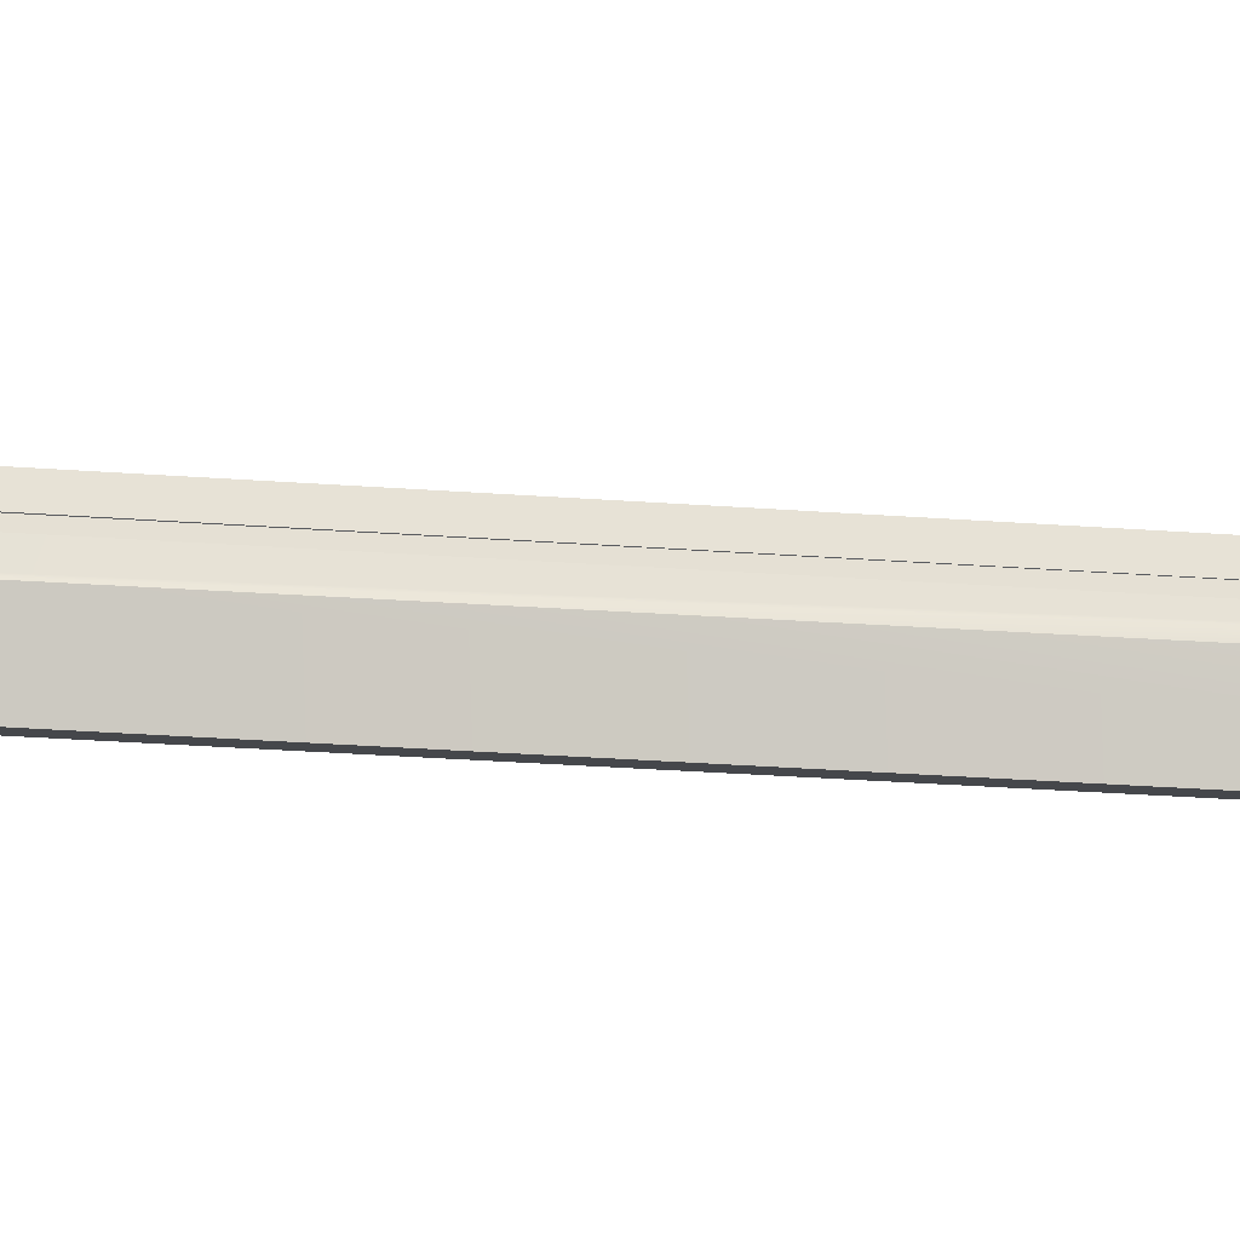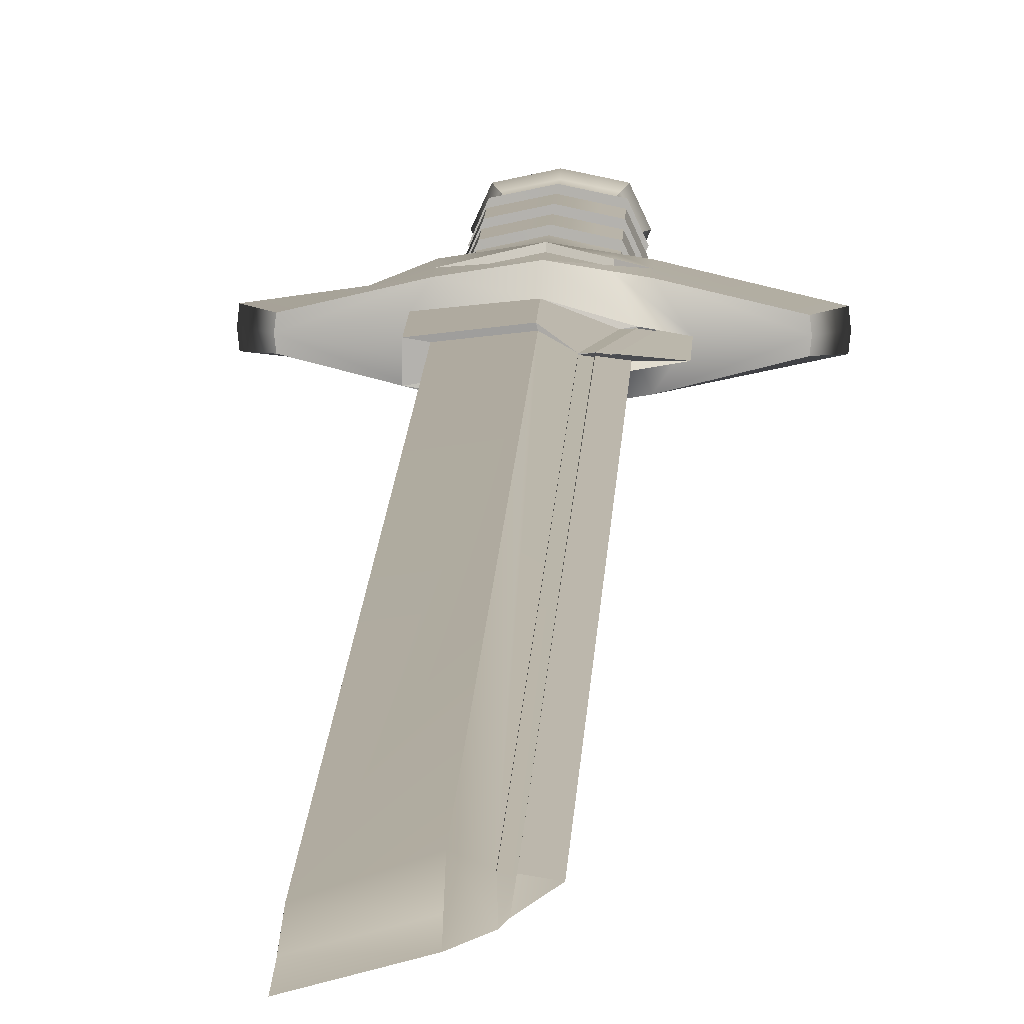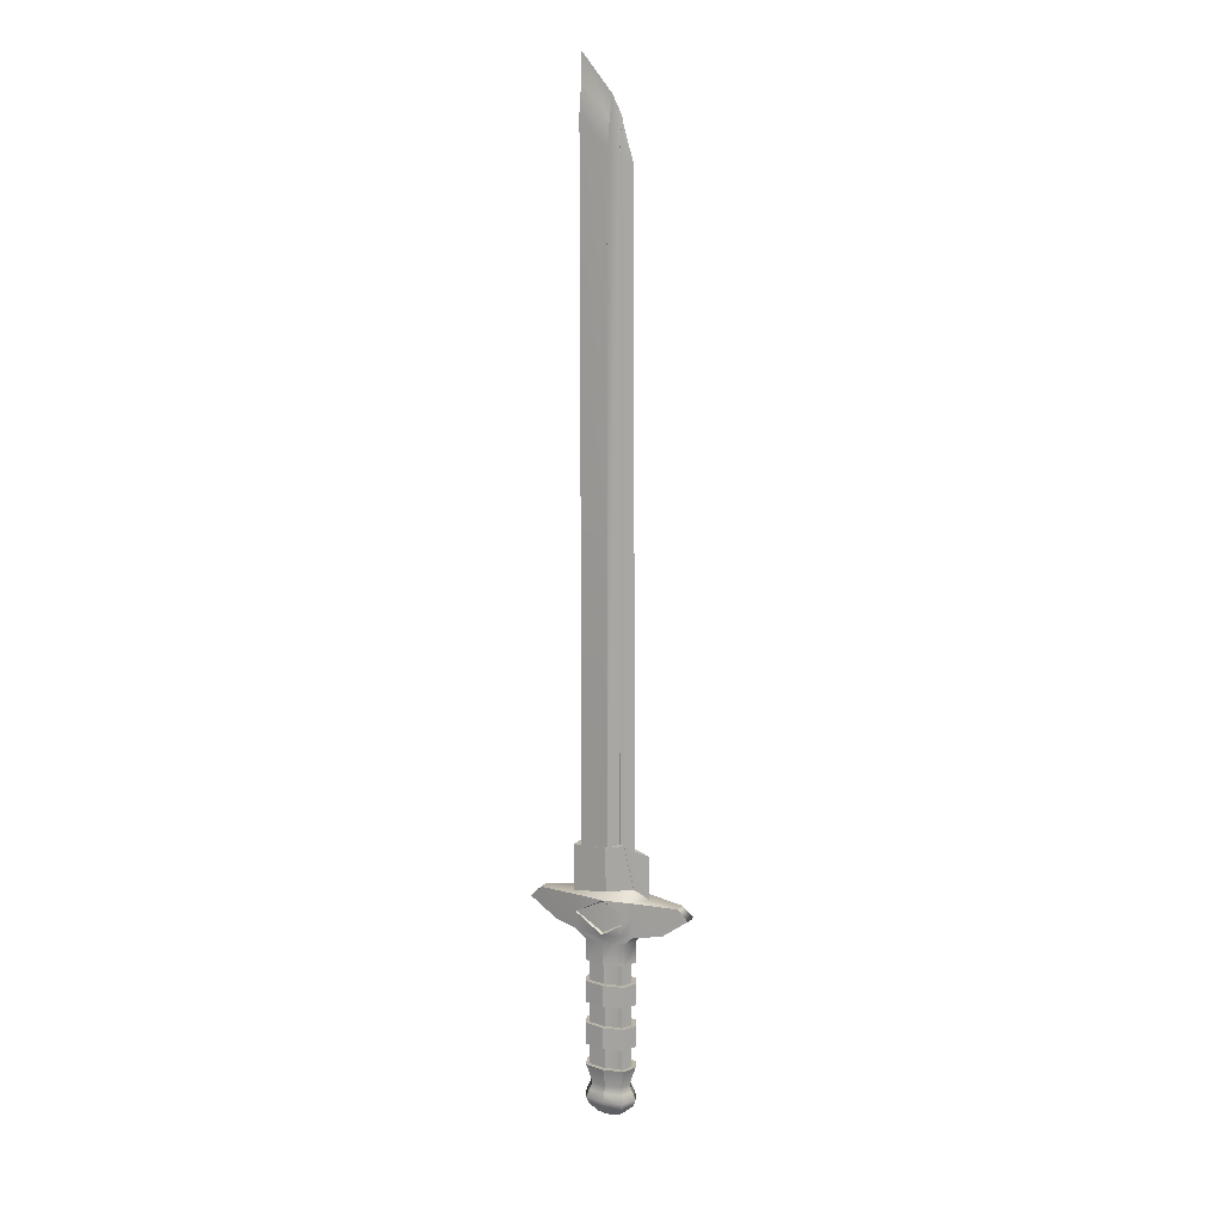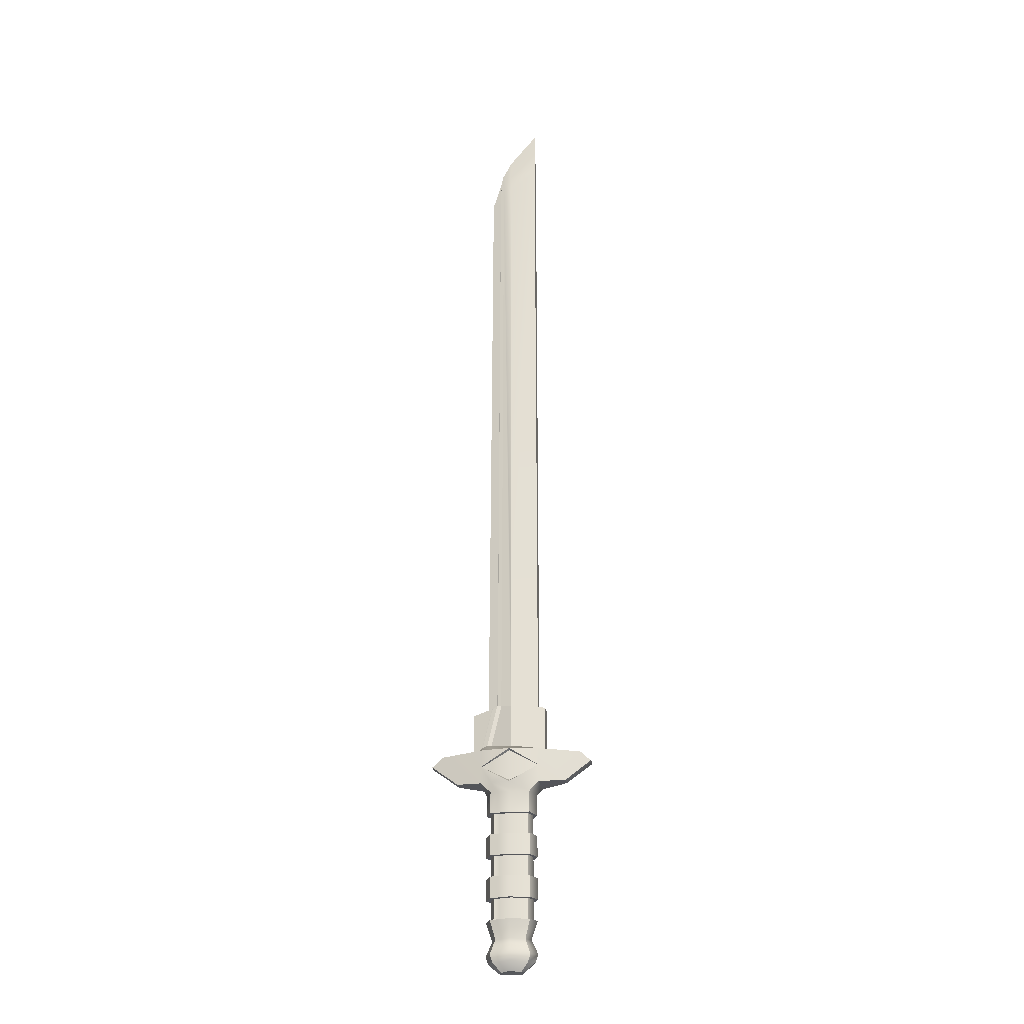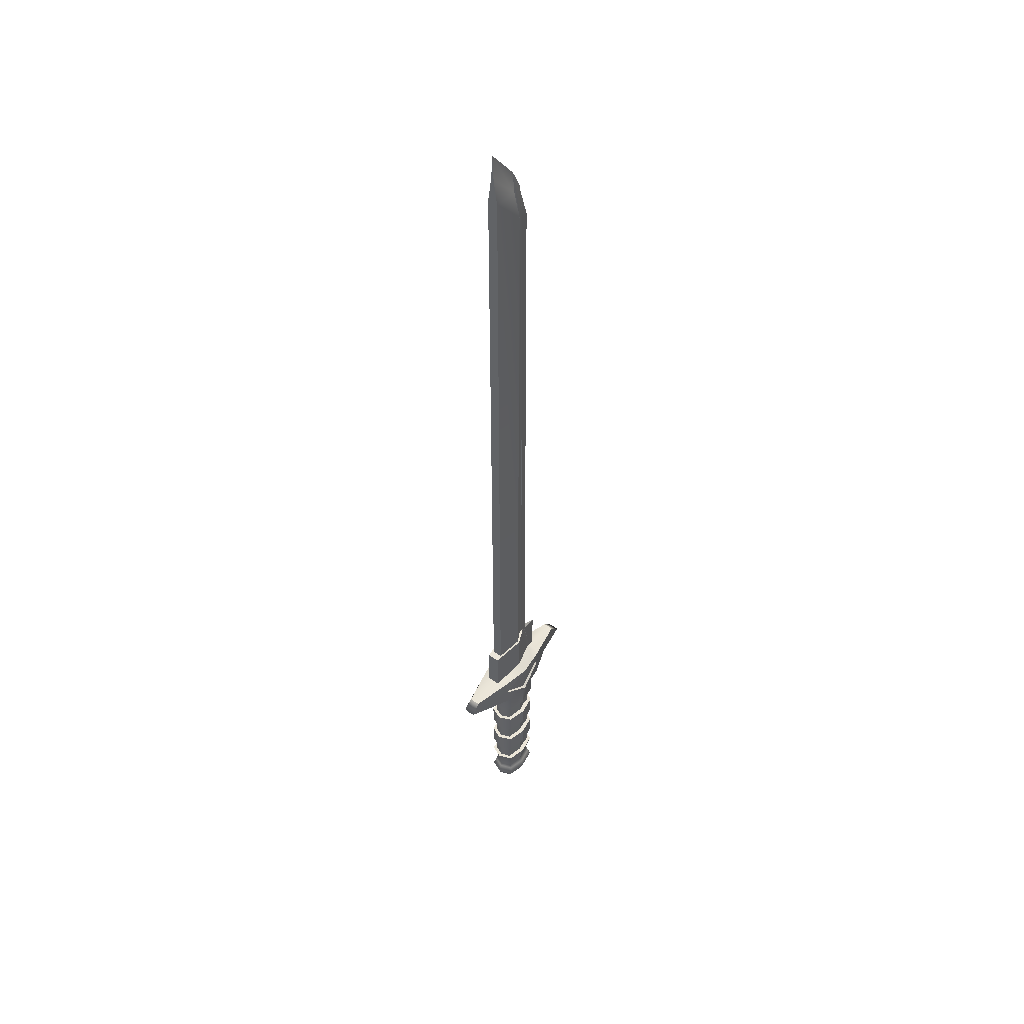
<metadata>
{"format":"obj","ext":"obj","renderer":"f3d","projection":"perspective","resolution":1024,"background":"white","views":[{"elev":79.8,"azim":-87.0,"up":"+Y"},{"elev":9.9,"azim":1.7,"up":"+Y"},{"elev":13.1,"azim":25.3,"up":"+Z"},{"elev":-24.9,"azim":-171.1,"up":"+Z"},{"elev":48.6,"azim":-51.8,"up":"+Z"}]}
</metadata>
<code>
g default
v -3.417 -0.117 1.862
v -2.981 -0.117 1.862
v -3.417 0.117 1.862
v -2.981 0.117 1.862
v -3.417 0.117 1.606
v -2.981 0.117 1.606
v -3.417 -0.117 1.606
v -2.981 -0.117 1.606
v -2.787 -0.04127 1.625
v -2.67 -0.04127 1.843
v -2.787 0.04127 1.625
v -2.67 0.04127 1.843
v -3.612 -0.04127 1.625
v -3.729 -0.04127 1.843
v -3.729 0.04127 1.843
v -3.612 0.04127 1.625
v -3.348 0.1004 0.3318
v -3.051 0.1018 0.332
v -3.05 -0.1021 0.332
v -3.35 -0.09918 0.332
v -2.665 0 1.843
v -2.783 0 1.625
v -2.979 0 1.606
v -3.004 -0.000138 0.332
v -3.394 0.000613 0.3412
v -3.419 0 1.606
v -3.615 0 1.625
v -3.733 0 1.843
v -3.199 -0.1518 1.862
v -3.199 -0.1518 1.606
v -3.2 -0.132 0.3321
v -3.2 0.1337 0.3411
v -3.199 0.1518 1.606
v -3.199 0.1518 1.862
v -3.347 0.1011 1.538
v -3.199 0.1326 1.531
v -3.052 0.1011 1.538
v -3.006 0 1.538
v -3.052 -0.1011 1.538
v -3.199 -0.1326 1.538
v -3.347 -0.1011 1.538
v -3.391 0 1.531
v -3.463 -0.04774 1.862
v -3.463 0.04774 1.862
v -3.202 0.08071 1.902
v -3.202 -0.08071 1.902
v -2.901 0 1.862
v -3.463 0 1.862
v -3.408 0.03837 7.192
v -3.408 0 7.192
v -3.408 -0.03837 7.192
v -3.199 -0.06488 6.967
v -3.199 0.06488 6.967
v -3.037 -0.000379 6.873
v -3.408 0 7.582
v -3.192 0 7.317
v -3.12 0 7.176
v -3.13 -0.02342 6.906
v -3.011 -0.0296 1.928
v -3.061 -0.1297 1.862
v -3.061 -0.1297 1.606
v -3.106 -0.1126 1.538
v -3.105 -0.1131 0.332
v -3.107 0.114 0.3353
v -3.106 0.1126 1.535
v -3.061 0.1297 1.606
v -3.061 0.1297 1.862
v -3.011 0.0296 1.928
v -3.131 0.02365 6.907
v -2.972 -0.01904 1.904
v -3.103 -0.01542 6.895
v -3.107 0 7.107
v -2.971 0.01959 1.908
v -3.103 0.01549 6.895
v -3.13 -0.02031 6.906
v -3.011 -0.02567 1.928
v -2.972 -0.01651 1.904
v -3.103 -0.01337 6.895
v -2.973 0.01675 1.905
v -3.011 0.02567 1.928
v -3.131 0.02052 6.907
v -3.103 0.01343 6.895
v -3.391 0 0.9
v -3.347 -0.1011 0.9
v -3.199 -0.1326 0.9
v -3.106 -0.1126 0.9
v -3.052 -0.1011 0.9
v -3.006 0 0.9
v -3.052 0.1011 0.9
v -3.106 0.1126 0.9
v -3.199 0.1326 0.9
v -3.347 0.1011 0.9
v -3.347 0.1011 1.219
v -3.199 0.1326 1.215
v -3.106 0.1126 1.218
v -3.052 0.1011 1.219
v -3.006 0 1.219
v -3.052 -0.1011 1.219
v -3.106 -0.1126 1.219
v -3.199 -0.1326 1.219
v -3.347 -0.1011 1.219
v -3.391 0 1.215
v -3.391 0 0.5847
v -3.347 -0.1011 0.5811
v -3.199 -0.1326 0.5811
v -3.106 -0.1126 0.5811
v -3.052 -0.1011 0.5811
v -3.006 0 0.5811
v -3.052 0.1011 0.5811
v -3.106 0.1126 0.5824
v -3.199 0.1326 0.5847
v -3.347 0.1011 0.5811
v -3.347 0.1011 1.378
v -3.199 0.1326 1.373
v -3.106 0.1126 1.376
v -3.052 0.1011 1.378
v -3.006 0 1.378
v -3.052 -0.1011 1.378
v -3.106 -0.1126 1.378
v -3.199 -0.1326 1.378
v -3.347 -0.1011 1.378
v -3.391 0 1.373
v -3.391 0 1.058
v -3.347 -0.1011 1.059
v -3.199 -0.1326 1.059
v -3.106 -0.1126 1.059
v -3.052 -0.1011 1.059
v -3.006 0 1.059
v -3.052 0.1011 1.059
v -3.106 0.1126 1.059
v -3.199 0.1326 1.058
v -3.347 0.1011 1.059
v -3.343 0 0.4494
v -3.31 -0.0759 0.442
v -3.199 -0.09955 0.442
v -3.129 -0.08457 0.442
v -3.088 -0.0759 0.442
v -3.054 0 0.442
v -3.088 0.0759 0.442
v -3.129 0.08457 0.4447
v -3.199 0.09955 0.4494
v -3.31 0.0759 0.442
v -3.347 -0.1011 0.7405
v -3.391 0 0.7423
v -3.347 0.1011 0.7405
v -3.199 0.1326 0.7423
v -3.106 0.1126 0.7412
v -3.052 0.1011 0.7405
v -3.006 0 0.7405
v -3.052 -0.1011 0.7405
v -3.106 -0.1126 0.7405
v -3.199 -0.1326 0.7405
v -3.33 -0.07378 0.7405
v -3.361 0 0.7423
v -3.361 0 0.5847
v -3.33 -0.07378 0.5811
v -3.204 -0.09781 0.7405
v -3.204 -0.09781 0.5811
v -3.118 -0.07891 0.5811
v -3.118 -0.07891 0.7405
v -3.075 -0.0791 0.7405
v -3.075 -0.0791 0.5811
v -3.04 0 0.5811
v -3.04 0 0.7405
v -3.075 0.0791 0.7405
v -3.075 0.0791 0.5811
v -3.118 0.07891 0.5824
v -3.118 0.07891 0.7412
v -3.204 0.09781 0.5847
v -3.204 0.09781 0.7423
v -3.33 0.07378 0.5811
v -3.33 0.07378 0.7405
v -3.33 0.07378 1.219
v -3.204 0.09781 1.215
v -3.33 0.07378 1.378
v -3.204 0.09781 1.373
v -3.118 0.07891 1.218
v -3.118 0.07891 1.376
v -3.075 0.0791 1.219
v -3.075 0.0791 1.378
v -3.04 0 1.378
v -3.04 0 1.219
v -3.075 -0.0791 1.219
v -3.075 -0.0791 1.378
v -3.118 -0.07891 1.378
v -3.118 -0.07891 1.219
v -3.204 -0.09781 1.219
v -3.204 -0.09781 1.378
v -3.33 -0.07378 1.378
v -3.33 -0.07378 1.219
v -3.361 0 1.373
v -3.361 0 1.215
v -3.361 0 1.058
v -3.33 -0.07378 1.059
v -3.361 0 0.9
v -3.33 -0.07378 0.9
v -3.204 -0.09781 1.059
v -3.204 -0.09781 0.9
v -3.118 -0.07891 0.9
v -3.118 -0.07891 1.059
v -3.075 -0.0791 1.059
v -3.075 -0.0791 0.9
v -3.04 0 0.9
v -3.04 0 1.059
v -3.075 0.0791 1.059
v -3.075 0.0791 0.9
v -3.118 0.07891 0.9
v -3.118 0.07891 1.059
v -3.204 0.09781 0.9
v -3.204 0.09781 1.058
v -3.33 0.07378 0.9
v -3.33 0.07378 1.059
v -3.061 0.1297 1.781
v -2.981 0.117 1.734
v -3.061 0.1297 1.687
v -3.417 0.117 1.734
v -3.061 -0.1297 1.785
v -2.981 -0.117 1.741
v -3.061 -0.1297 1.691
v -3.417 -0.117 1.734
v -2.981 0.1024 1.734
v -3.061 0.1136 1.692
v -3.061 0.1136 1.776
v -3.199 0.1329 1.62
v -3.199 0.1329 1.849
v -3.417 0.1024 1.734
v -3.199 -0.1329 1.849
v -3.199 -0.1329 1.62
v -3.061 -0.1136 1.696
v -3.061 -0.1136 1.78
v -2.981 -0.1024 1.74
v -3.417 -0.1024 1.734
v -3.408 0.03837 2.202
v -3.408 0 2.202
v -3.408 -0.03837 2.202
v -3.199 -0.06488 2.221
v -3.12 -0.02377 2.24
v -3.12 -0.02061 2.24
v -3.089 -0.01328 2.218
v -3.089 -0.01532 2.218
v -3.017 -3e-05 2.177
v -3.088 0.01572 2.22
v -3.089 0.01347 2.218
v -3.12 0.02063 2.24
v -3.12 0.02378 2.24
v -3.199 0.06488 2.221
v -3.202 0.08071 2.221
v -3.463 0 2.202
v -3.463 0.04774 2.202
v -3.463 -0.04774 2.202
v -3.202 -0.08071 2.221
v -3.086 -0.02956 2.24
v -3.086 -0.02564 2.24
v -3.047 -0.01652 2.218
v -3.047 -0.01905 2.218
v -2.903 -3.8e-05 2.177
v -3.046 0.01956 2.22
v -3.048 0.01675 2.218
v -3.087 0.02566 2.24
v -3.045 0.0238 1.928
v -3.14 0.002081 0.2136
v -3.157 0.05773 0.2138
v -3.129 0.0511 0.2101
v -3.104 0.001201 0.21
v -3.154 -0.05323 0.2101
v -3.126 -0.0487 0.21
v -3.296 0.002575 0.2204
v -3.275 -0.04333 0.2104
v -3.201 0.002937 0.2198
v -3.201 -0.06083 0.2103
v -3.272 0.04847 0.2098
v -3.2 0.06671 0.2202
v -3.069 0.08912 0.3874
v -3.117 0.09938 0.3905
v -3.199 0.1169 0.3959
v -3.329 0.08889 0.3873
v -3.369 0.000116 0.3959
v -3.33 -0.08867 0.3874
v -3.199 -0.1166 0.3874
v -3.117 -0.09921 0.3874
v -3.069 -0.08912 0.3874
v -3.028 -2e-06 0.3874
v -3.026 -8.5e-05 0.2768
v -3.067 -0.0901 0.2768
v -3.117 -0.09913 0.2768
v -3.2 -0.1145 0.277
v -3.333 -0.08435 0.277
v -3.372 0.001385 0.2866
v -3.331 0.0871 0.2766
v -3.2 0.118 0.2864
v -3.119 0.1012 0.2803
v -3.07 0.08992 0.2769
v -3.807 -0.04833 1.767
v -3.812 0 1.767
v -3.807 0.04833 1.767
v -2.592 -0.04833 1.767
v -2.587 0 1.767
v -2.592 0.04833 1.767
v -3.192 0 7.317
v -3.192 0 7.317
v -3.192 0 7.317
v -3.199 -0.06488 2.94
v -3.408 -0.03837 2.958
v -3.408 0 2.958
v -3.408 0.03837 2.958
v -3.199 0.06488 2.94
v -3.193 0.01643 7.156
v -3.408 0.009719 7.389
v -3.408 0 7.467
v -3.408 -0.009719 7.389
v -3.193 -0.01643 7.156
g pCube1
f 221 222 223
f 261 262 263 264
f 60 217 218 2
f 21 297 298 12
f 27 294 295 16
f 2 218 8 9 296 10
f 22 23 6 11
f 6 214 4 12 298 11
f 4 47 21 12
f 7 220 1 14 293 13
f 3 216 5 16 295 15
f 5 26 27 16
f 129 130 95 96
f 96 97 128 129
f 98 99 126 127
f 132 123 102 93
f 21 47 2 10
f 10 296 297 21
f 8 23 22 9
f 127 128 97 98
f 265 261 264 266
f 101 102 123 124
f 27 26 7 13
f 13 293 294 27
f 28 48 44 3 15
f 30 220 7
f 100 101 124 125
f 268 267 269 270
f 269 267 271 272
f 131 132 93 94
f 34 216 3
f 35 5 33 36
f 37 65 66 6
f 6 23 38 37
f 39 38 23 8
f 8 61 62 39
f 7 41 40 30
f 7 26 42 41
f 35 42 26 5
f 67 68 73 47 4
f 59 60 2 47 70
f 3 44 45 34
f 43 1 29 46
f 28 14 1 43 48
f 233 234 304 305
f 234 235 303 304
f 303 235 236 302
f 246 233 305 306
f 75 238 239 78
f 243 244 81 82
f 308 309 55
f 309 310 55
f 55 310 311 301
f 308 55 300 307
f 57 75 78 72
f 82 81 57 72
f 52 58 57 56
f 236 237 58 52 302
f 46 29 60 59
f 29 217 60
f 62 61 30 40
f 125 126 99 100
f 270 269 261 265
f 269 272 262 261
f 130 131 94 95
f 66 65 36 33
f 224 225 223 222
f 34 45 68 67
f 247 245 260 45
f 240 241 54 71
f 54 72 71
f 241 242 74 54
f 74 72 54
f 57 69 53 299
f 58 237 238 75
f 76 59 70 77
f 239 240 71 78
f 73 68 80 79
f 244 245 69 81
f 74 242 243 82
f 57 58 75
f 71 72 78
f 69 57 81
f 72 74 82
f 153 154 155 156
f 157 153 156 158
f 158 159 160 157
f 161 160 159 162
f 162 163 164 161
f 165 164 163 166
f 166 167 168 165
f 167 169 170 168
f 169 171 172 170
f 171 155 154 172
f 174 173 175 176
f 177 174 176 178
f 179 177 178 180
f 180 181 182 179
f 183 182 181 184
f 184 185 186 183
f 187 186 185 188
f 188 189 190 187
f 189 191 192 190
f 173 192 191 175
f 104 103 133 134
f 105 104 134 135
f 135 136 106 105
f 107 106 136 137
f 137 138 108 107
f 109 108 138 139
f 139 140 110 109
f 140 141 111 110
f 141 142 112 111
f 142 133 103 112
f 114 113 35 36
f 115 114 36 65
f 116 115 65 37
f 37 38 117 116
f 118 117 38 39
f 39 62 119 118
f 120 119 62 40
f 40 41 121 120
f 41 42 122 121
f 113 122 42 35
f 194 193 195 196
f 197 194 196 198
f 198 199 200 197
f 201 200 199 202
f 202 203 204 201
f 205 204 203 206
f 206 207 208 205
f 207 209 210 208
f 209 211 212 210
f 211 195 193 212
f 134 133 277 278
f 135 134 278 279
f 280 136 135 279
f 137 136 280 281
f 282 138 137 281
f 139 138 282 273
f 274 140 139 273
f 275 141 140 274
f 276 142 141 275
f 277 133 142 276
f 84 83 144 143
f 145 144 83 92
f 146 145 92 91
f 147 146 91 90
f 148 147 90 89
f 89 88 149 148
f 150 149 88 87
f 87 86 151 150
f 152 151 86 85
f 85 84 143 152
f 143 144 154 153
f 103 104 156 155
f 152 143 153 157
f 104 105 158 156
f 105 106 159 158
f 151 152 157 160
f 150 151 160 161
f 106 107 162 159
f 107 108 163 162
f 149 150 161 164
f 148 149 164 165
f 108 109 166 163
f 109 110 167 166
f 147 148 165 168
f 110 111 169 167
f 146 147 168 170
f 111 112 171 169
f 145 146 170 172
f 112 103 155 171
f 144 145 172 154
f 94 93 173 174
f 113 114 176 175
f 95 94 174 177
f 114 115 178 176
f 96 95 177 179
f 115 116 180 178
f 116 117 181 180
f 97 96 179 182
f 98 97 182 183
f 117 118 184 181
f 118 119 185 184
f 99 98 183 186
f 100 99 186 187
f 119 120 188 185
f 120 121 189 188
f 101 100 187 190
f 121 122 191 189
f 102 101 190 192
f 93 102 192 173
f 122 113 175 191
f 124 123 193 194
f 83 84 196 195
f 125 124 194 197
f 84 85 198 196
f 85 86 199 198
f 126 125 197 200
f 127 126 200 201
f 86 87 202 199
f 87 88 203 202
f 128 127 201 204
f 129 128 204 205
f 88 89 206 203
f 89 90 207 206
f 130 129 205 208
f 90 91 209 207
f 131 130 208 210
f 91 92 211 209
f 132 131 210 212
f 92 83 195 211
f 123 132 212 193
f 213 34 67
f 214 213 67 4
f 66 215 214 6
f 33 215 66
f 224 226 225
f 5 216 33
f 227 228 229 230
f 231 230 229
f 219 30 61
f 218 219 61 8
f 227 232 228
f 1 220 29
f 214 215 222 221
f 213 214 221 223
f 34 213 223 225
f 215 33 224 222
f 33 216 226 224
f 216 34 225 226
f 30 219 229 228
f 217 29 227 230
f 218 217 230 231
f 219 218 231 229
f 29 220 232 227
f 220 30 228 232
f 44 48 248 249
f 48 43 250 248
f 251 250 43 46
f 46 59 252 251
f 253 252 59 76
f 254 253 76 77
f 70 255 254 77
f 70 47 256 255
f 73 257 256 47
f 258 257 73 79
f 79 80 259 258
f 260 245 259 80
f 45 44 249 247
f 69 245 246 306 53
f 246 245 247
f 234 233 249 248
f 235 234 248 250
f 236 235 250 251
f 237 236 251 252
f 238 237 252 253
f 239 238 253 254
f 240 239 254 255
f 241 240 255 256
f 242 241 256 257
f 243 242 257 258
f 244 243 258 259
f 245 244 259
f 233 246 247 249
f 68 45 260
f 80 68 260
f 291 292 263 262
f 292 283 264 263
f 283 284 266 264
f 284 285 265 266
f 287 288 267 268
f 286 287 268 270
f 288 289 271 267
f 289 290 272 271
f 285 286 270 265
f 290 291 262 272
f 64 274 273 18
f 32 275 274 64
f 17 276 275 32
f 25 277 276 17
f 278 277 25 20
f 279 278 20 31
f 63 280 279 31
f 281 280 63 19
f 24 282 281 19
f 273 282 24 18
f 24 19 284 283
f 19 63 285 284
f 63 31 286 285
f 31 20 287 286
f 20 25 288 287
f 25 17 289 288
f 17 32 290 289
f 32 64 291 290
f 64 18 292 291
f 18 24 283 292
f 294 293 14 28
f 295 294 28 15
f 297 296 9 22
f 298 297 22 11
f 51 303 302 52
f 304 303 51 50
f 305 304 50 49
f 306 305 49 53
f 49 308 307 53
f 49 50 309 308
f 50 51 310 309
f 311 310 51 52

</code>
